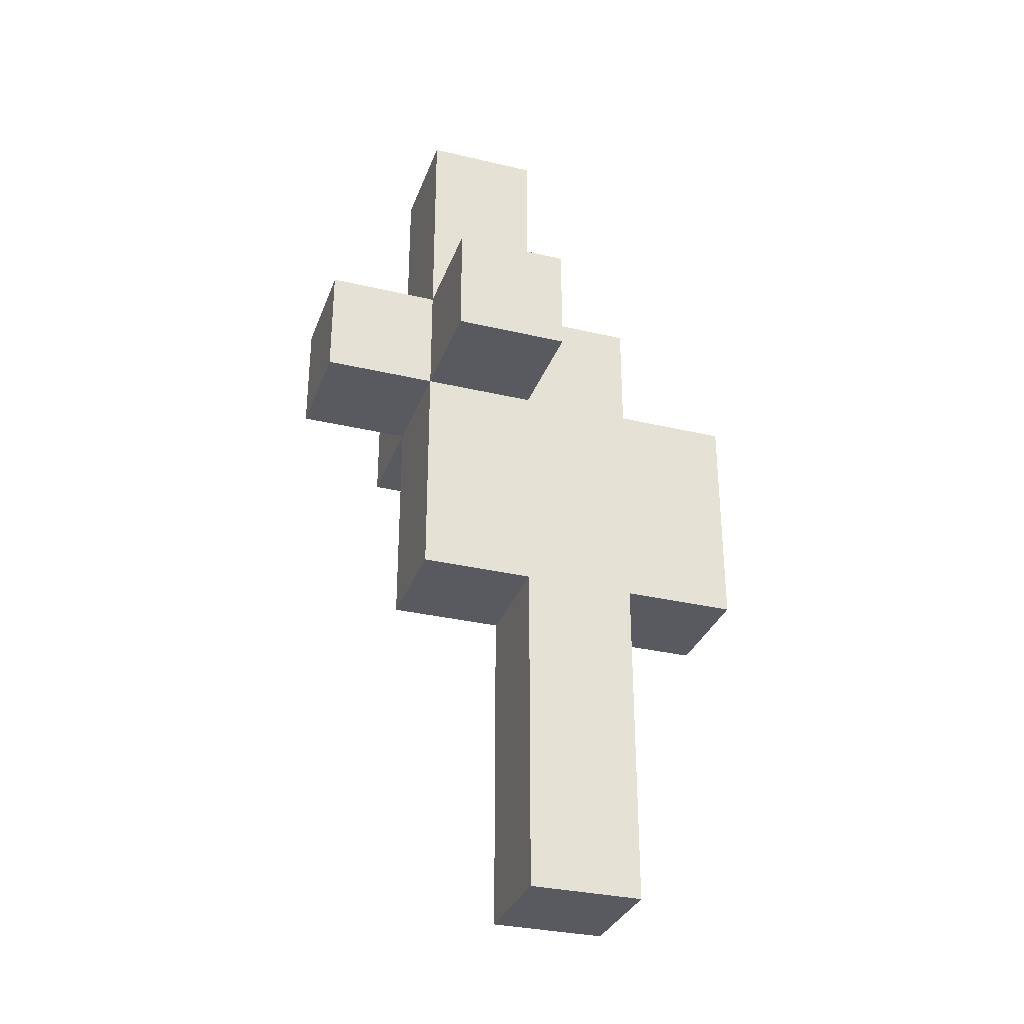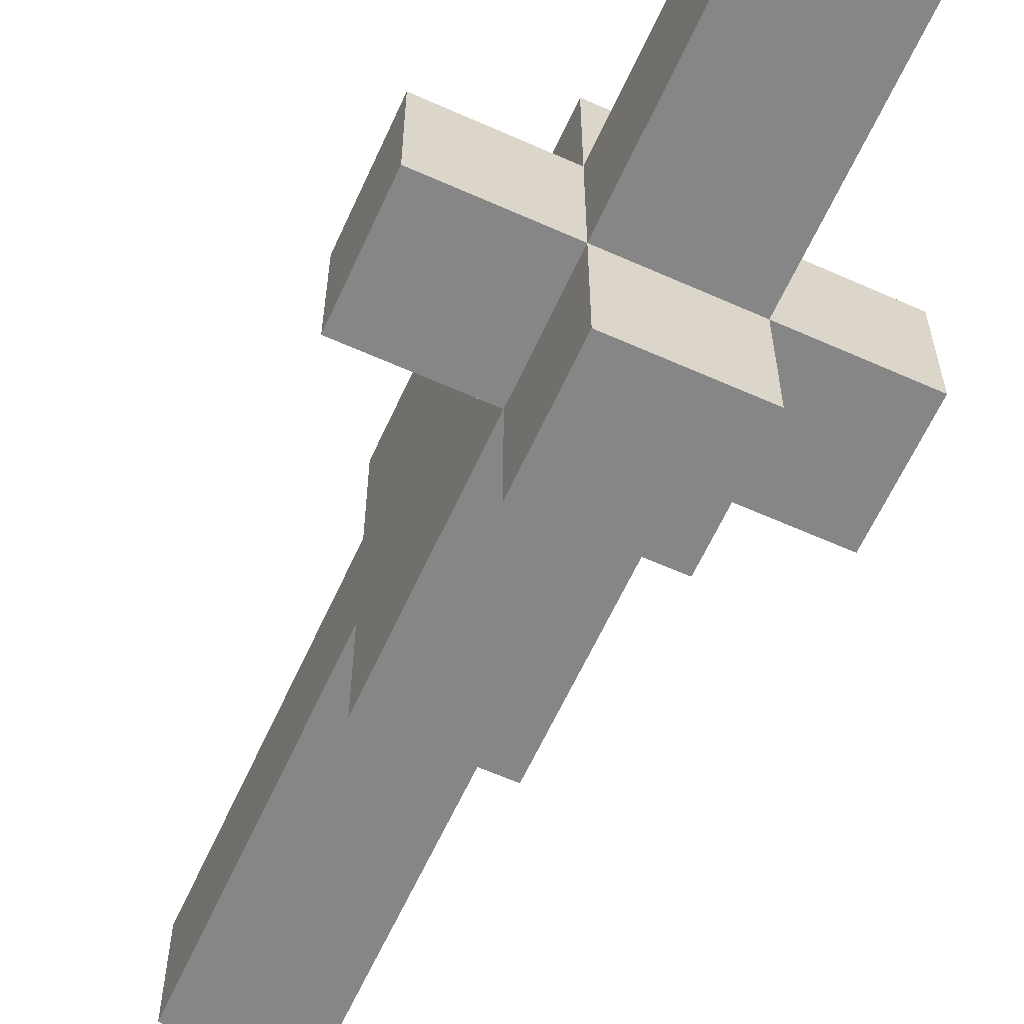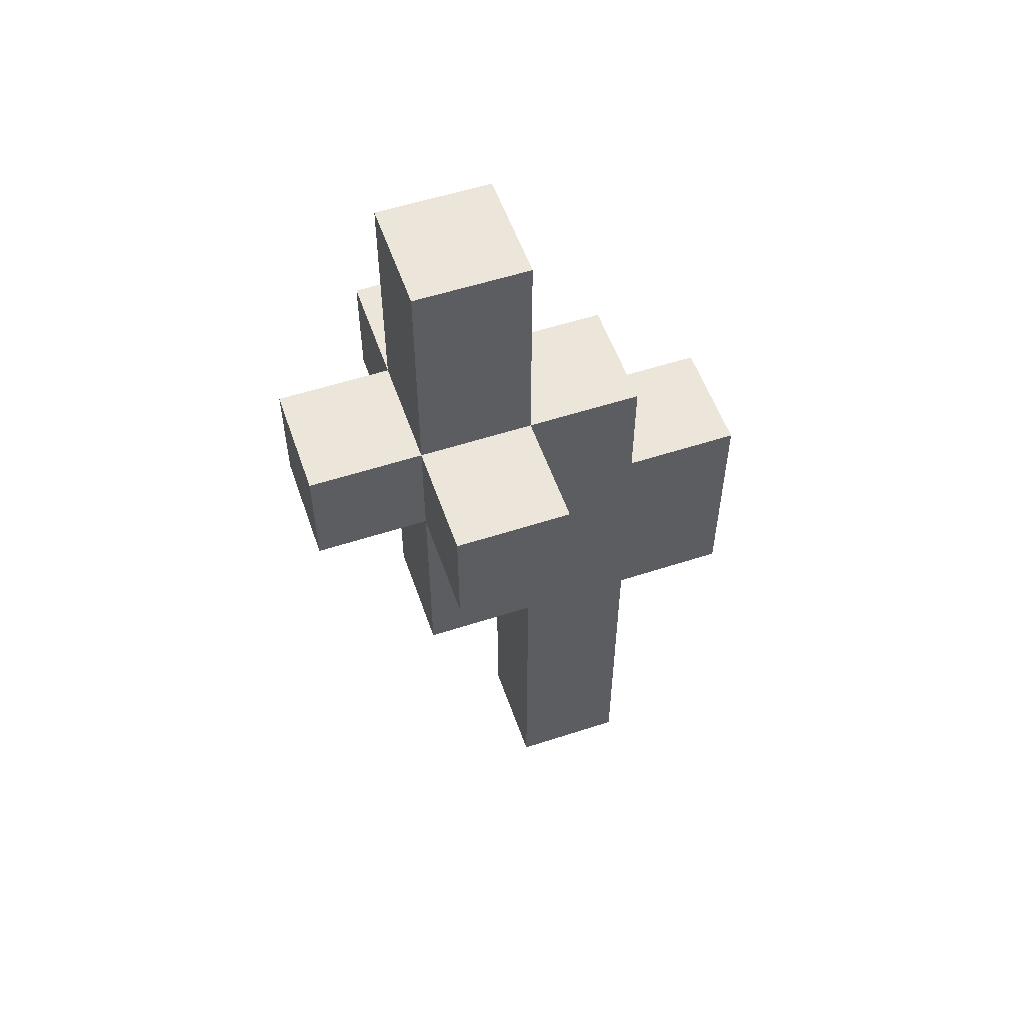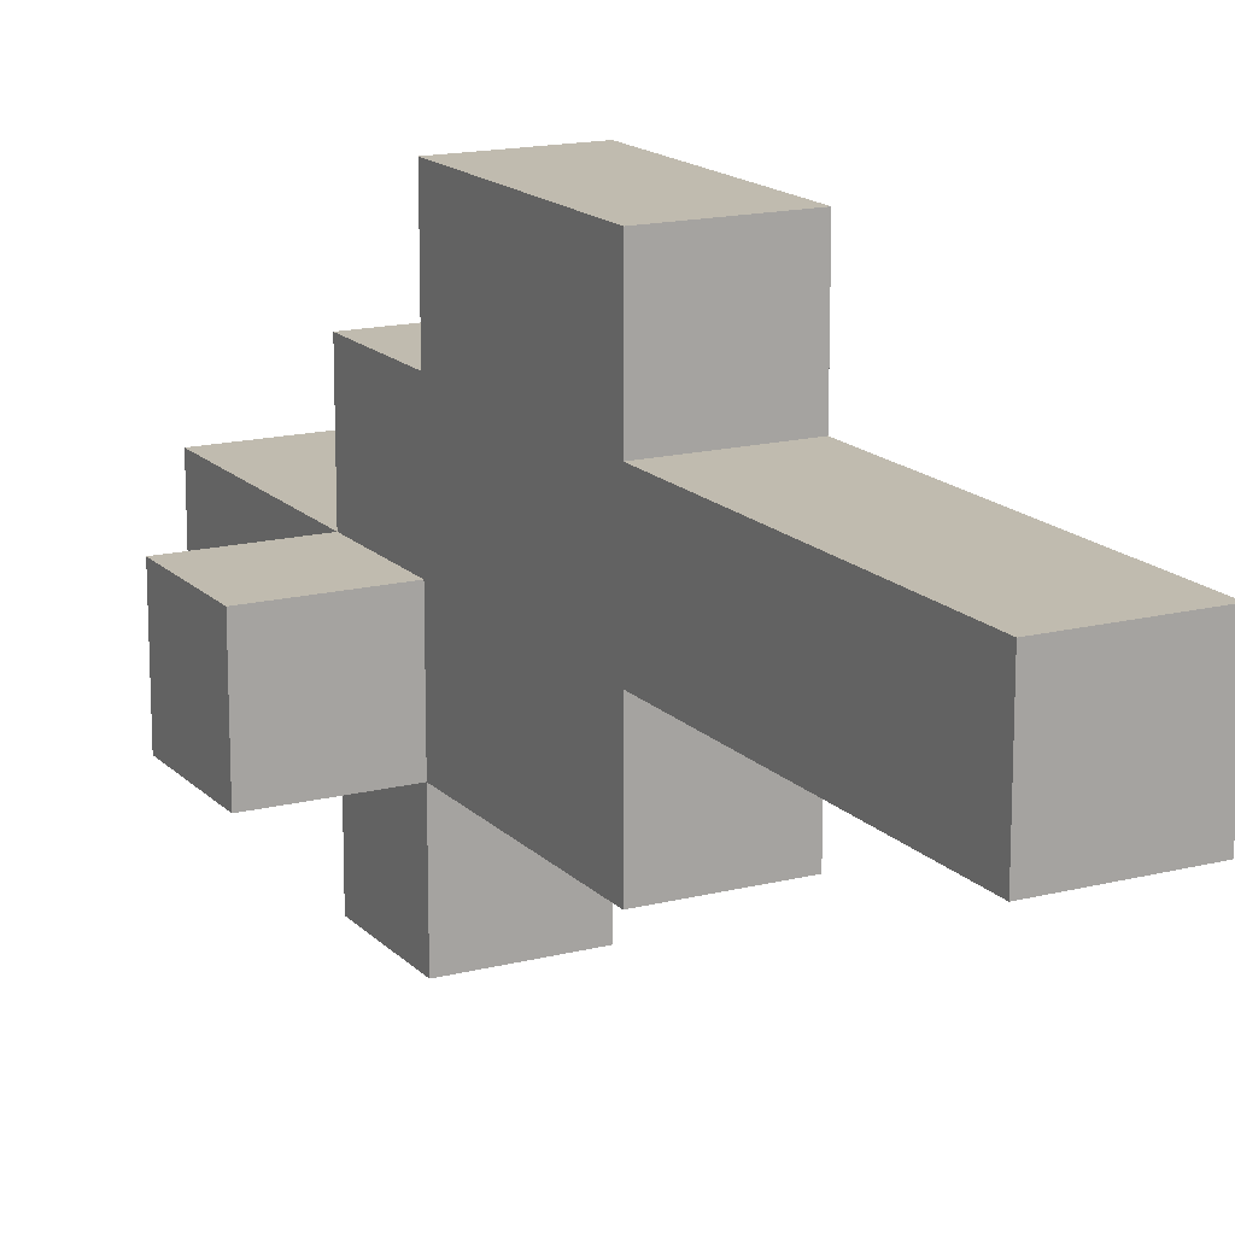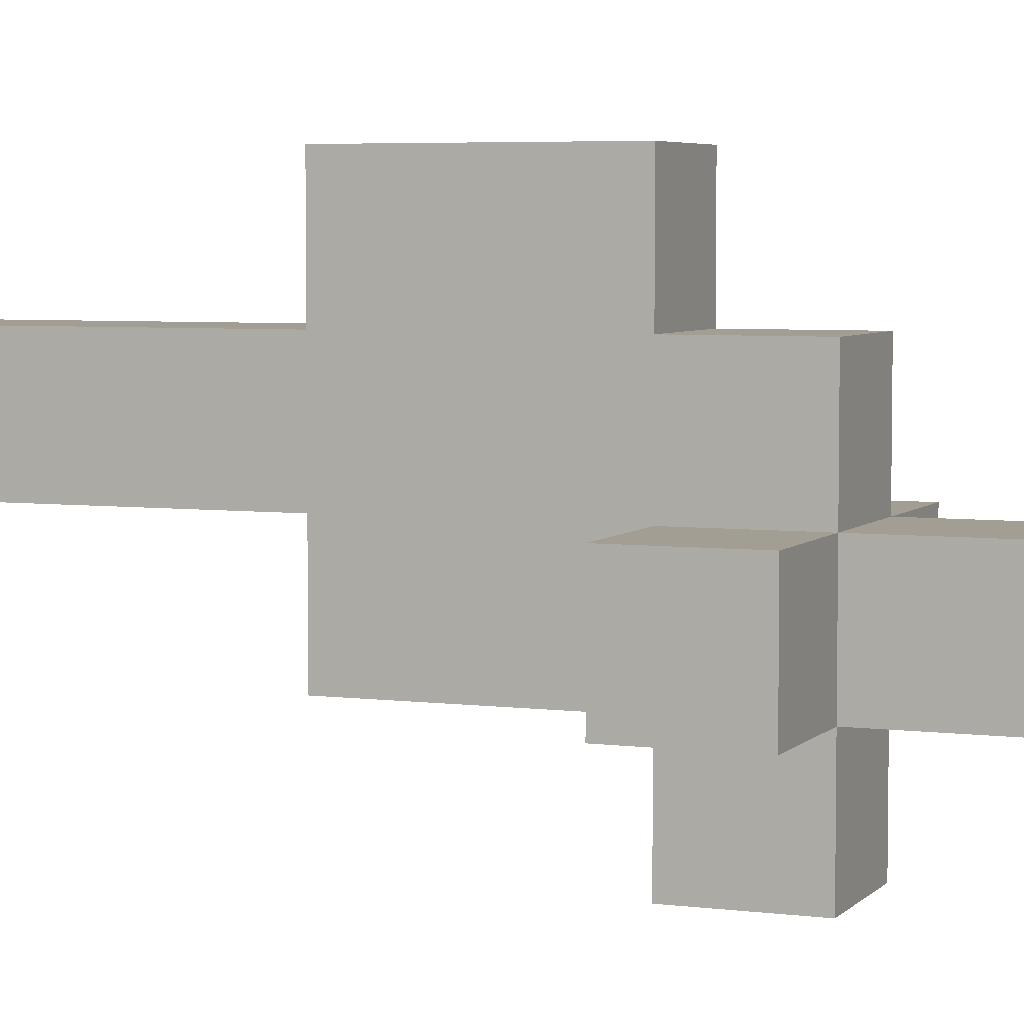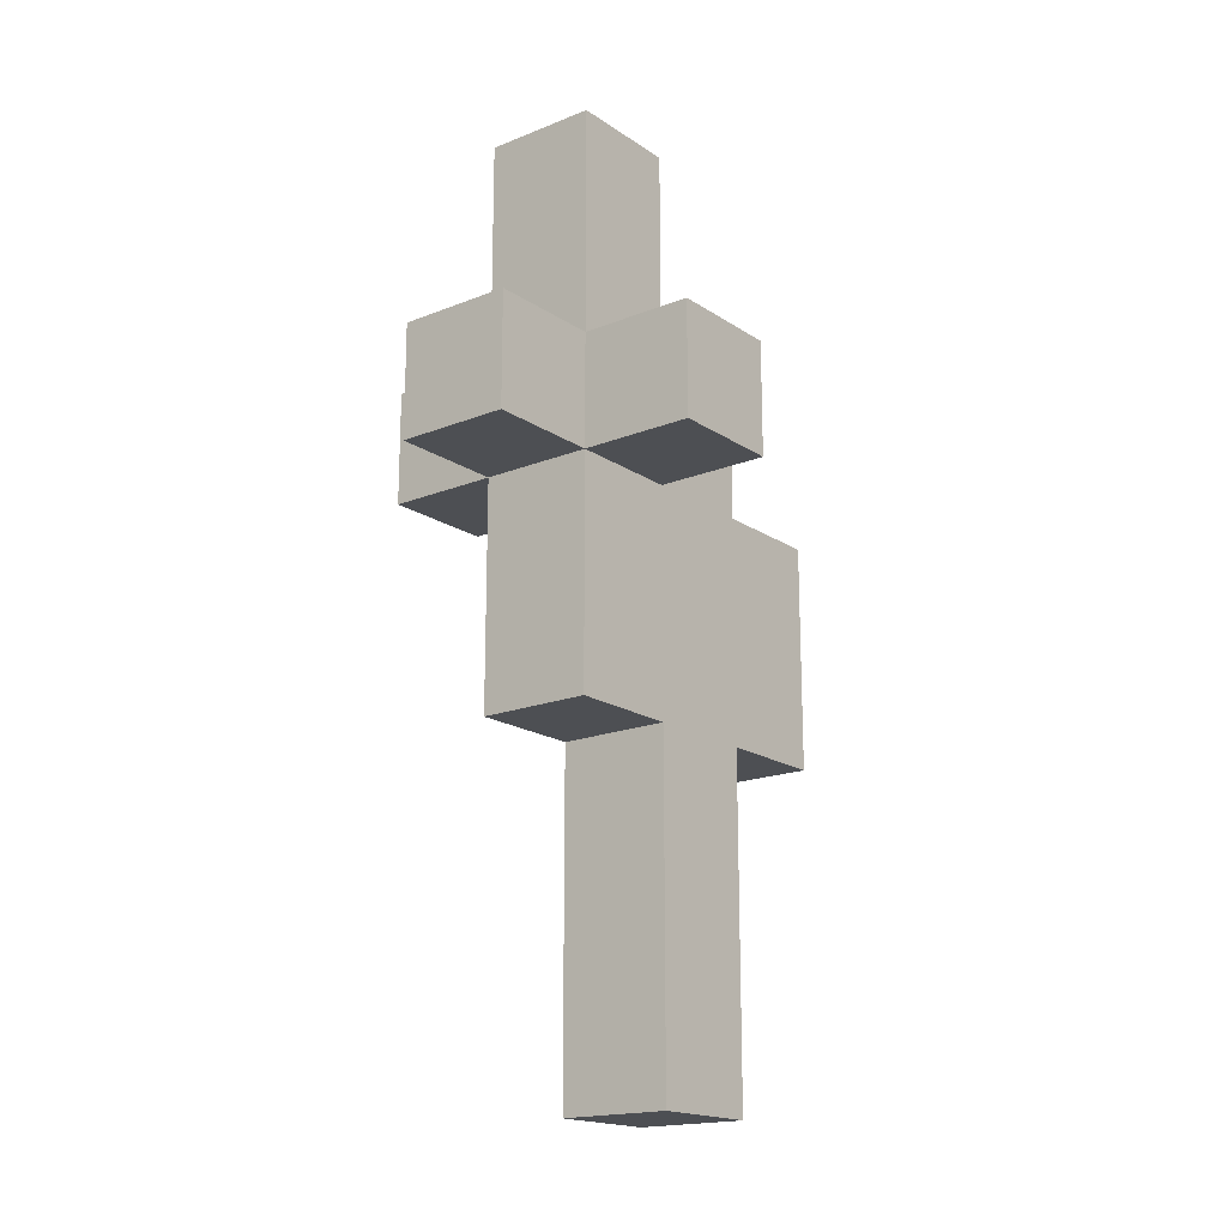
<metadata>
{"format":"obj","ext":"obj","renderer":"f3d","projection":"perspective","resolution":1024,"background":"white","views":[{"elev":-31.9,"azim":71.6,"up":"+Z"},{"elev":-62.1,"azim":-24.4,"up":"+Y"},{"elev":55.1,"azim":71.0,"up":"+Z"},{"elev":15.9,"azim":152.2,"up":"+Y"},{"elev":5.0,"azim":-68.0,"up":"+Y"},{"elev":-17.9,"azim":38.1,"up":"+Z"}]}
</metadata>
<code>
v 0 2 -0
v 0 3 -0
v 0 3 -1
v 0 2 -1
v 0 3 1
v 0 4 1
v 0 4 -0
v 0 0 2
v 0 1 2
v 0 1 1
v 0 0 1
v 0 2 2
v 0 3 2
v 0 2 1
v 0 2 -3
v 0 3 -3
v 0 3 -4
v 0 2 -4
v 0 3 -2
v 0 2 -2
v 0 1 -0
v 0 1 -1
v 0 4 -1
v 0 1 4
v 0 2 4
v 0 2 3
v 0 1 3
v -1 1 2
v -1 2 2
v -1 2 1
v -1 1 1
v 1 2 -0
v 1 2 -1
v 1 3 -1
v 1 3 -0
v 1 3 1
v 1 4 -0
v 1 4 1
v 1 0 2
v 1 0 1
v 1 1 1
v 1 1 2
v 1 2 2
v 1 2 1
v 1 3 2
v 1 2 -3
v 1 2 -4
v 1 3 -4
v 1 3 -3
v 1 2 -2
v 1 3 -2
v 1 1 -0
v 1 1 -1
v 1 4 -1
v 2 1 2
v 2 1 1
v 2 2 1
v 2 2 2
v 1 1 4
v 1 1 3
v 1 2 3
v 1 2 4
f 1 2 3 4
f 5 6 7 2
f 8 9 10 11
f 12 13 5 14
f 15 16 17 18
f 4 3 19 20
f 21 1 4 22
f 14 5 2 1
f 20 19 16 15
f 2 7 23 3
f 24 25 26 27
f 28 29 30 31
f 27 26 12 9
f 10 14 1 21
f 32 33 34 35
f 36 35 37 38
f 39 40 41 42
f 43 44 36 45
f 46 47 48 49
f 33 50 51 34
f 52 53 33 32
f 44 32 35 36
f 50 46 49 51
f 35 34 54 37
f 55 56 57 58
f 59 60 61 62
f 60 42 43 61
f 41 52 32 44
f 5 36 38 6
f 8 39 42 9
f 12 43 45 13
f 42 55 58 43
f 24 59 62 25
f 28 9 12 29
f 11 10 41 40
f 18 17 48 47
f 22 4 33 53
f 3 23 54 34
f 41 44 57 56
f 31 30 14 10
f 8 11 40 39
f 15 18 47 46
f 4 20 50 33
f 21 22 53 52
f 20 15 46 50
f 42 41 56 55
f 24 27 60 59
f 28 31 10 9
f 27 9 42 60
f 10 21 52 41
f 6 38 37 7
f 13 45 36 5
f 16 49 48 17
f 3 34 51 19
f 19 51 49 16
f 7 37 54 23
f 43 58 57 44
f 25 62 61 26
f 29 12 14 30
f 26 61 43 12

</code>
